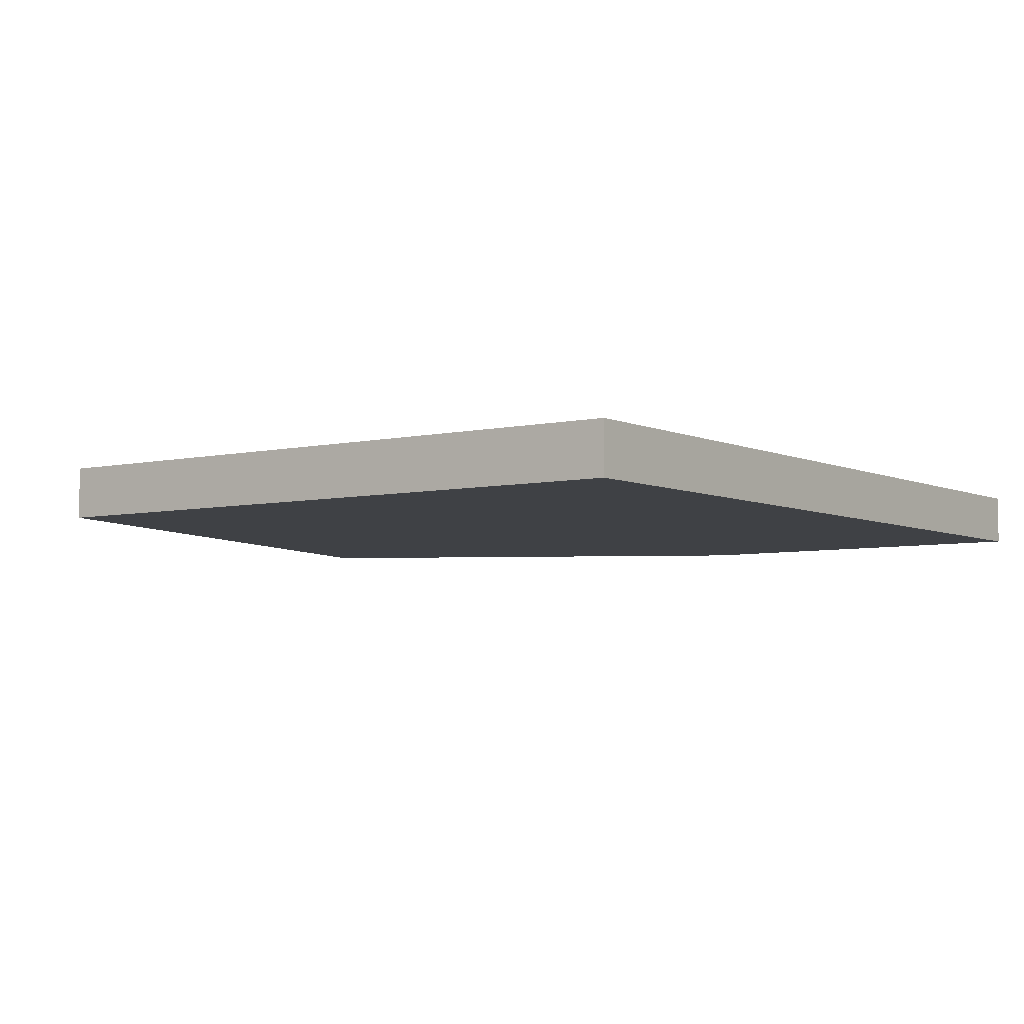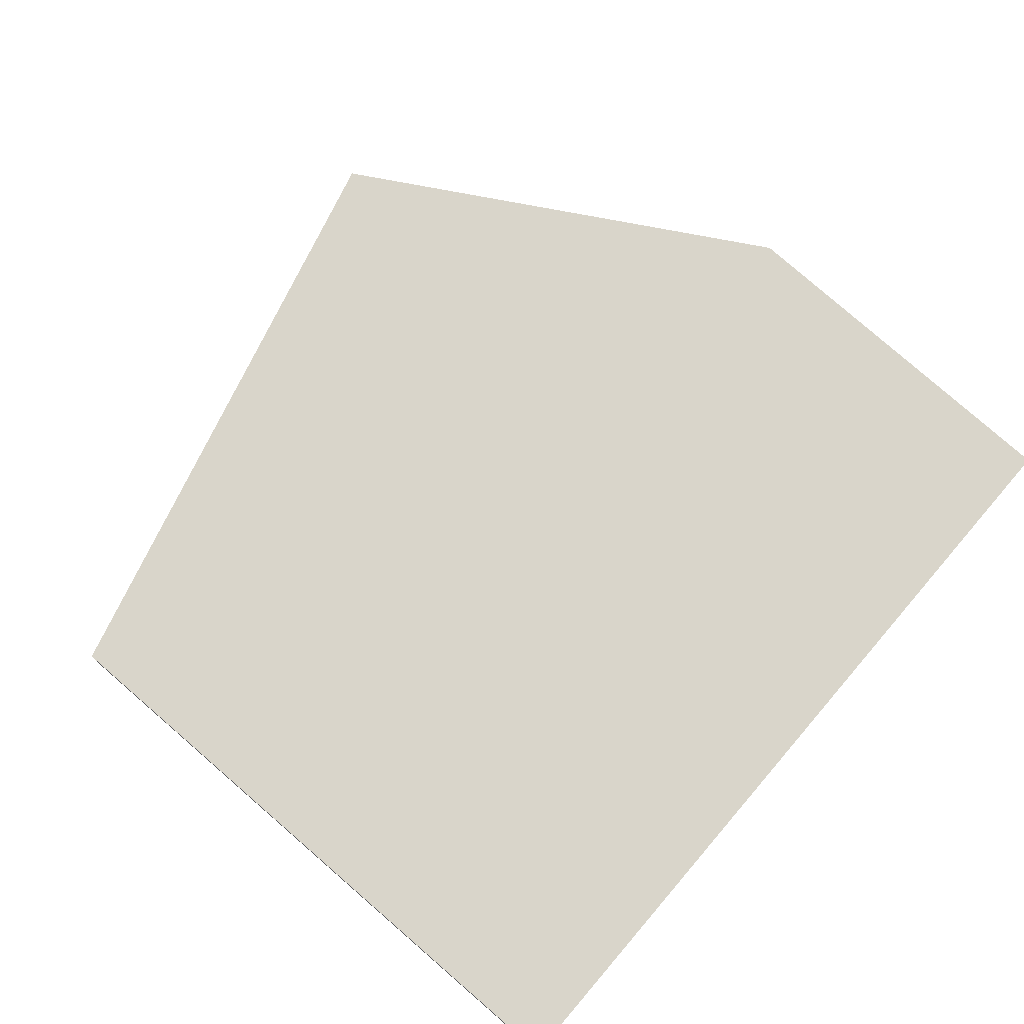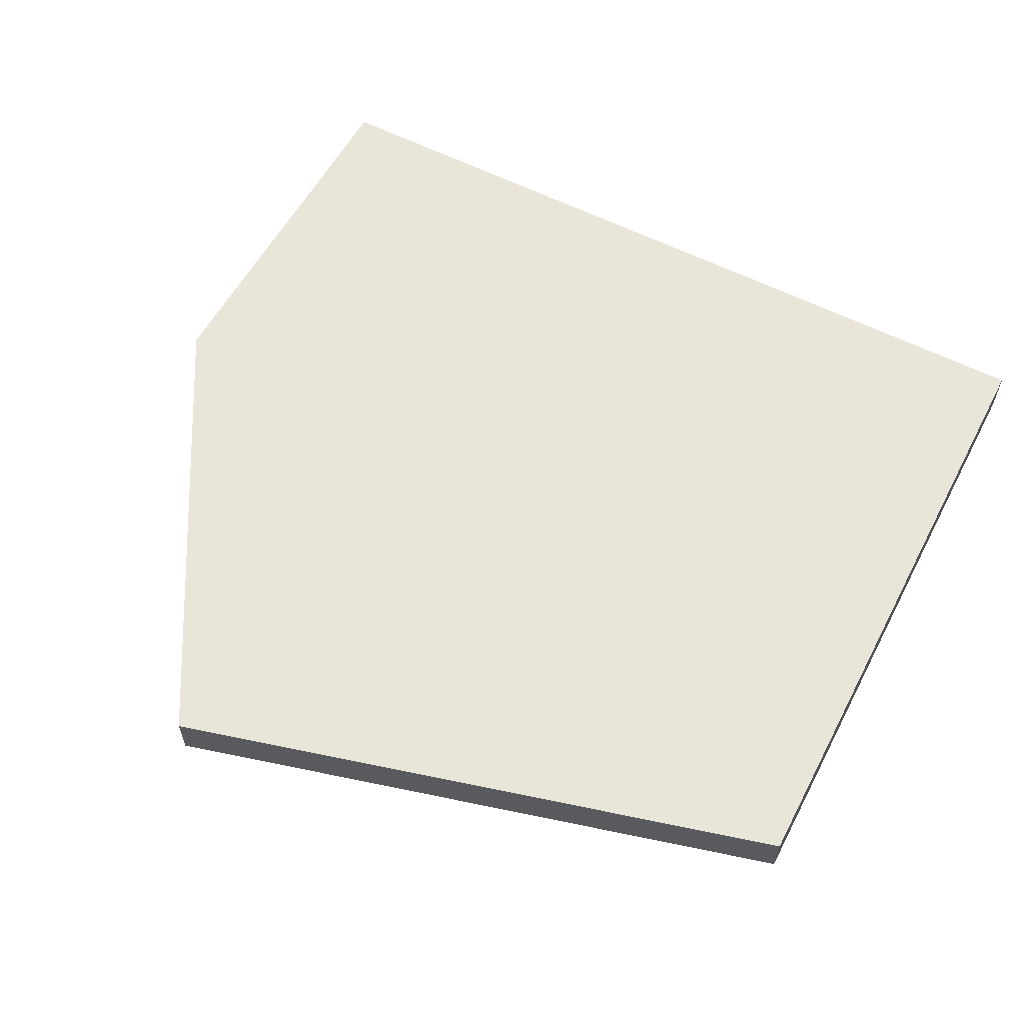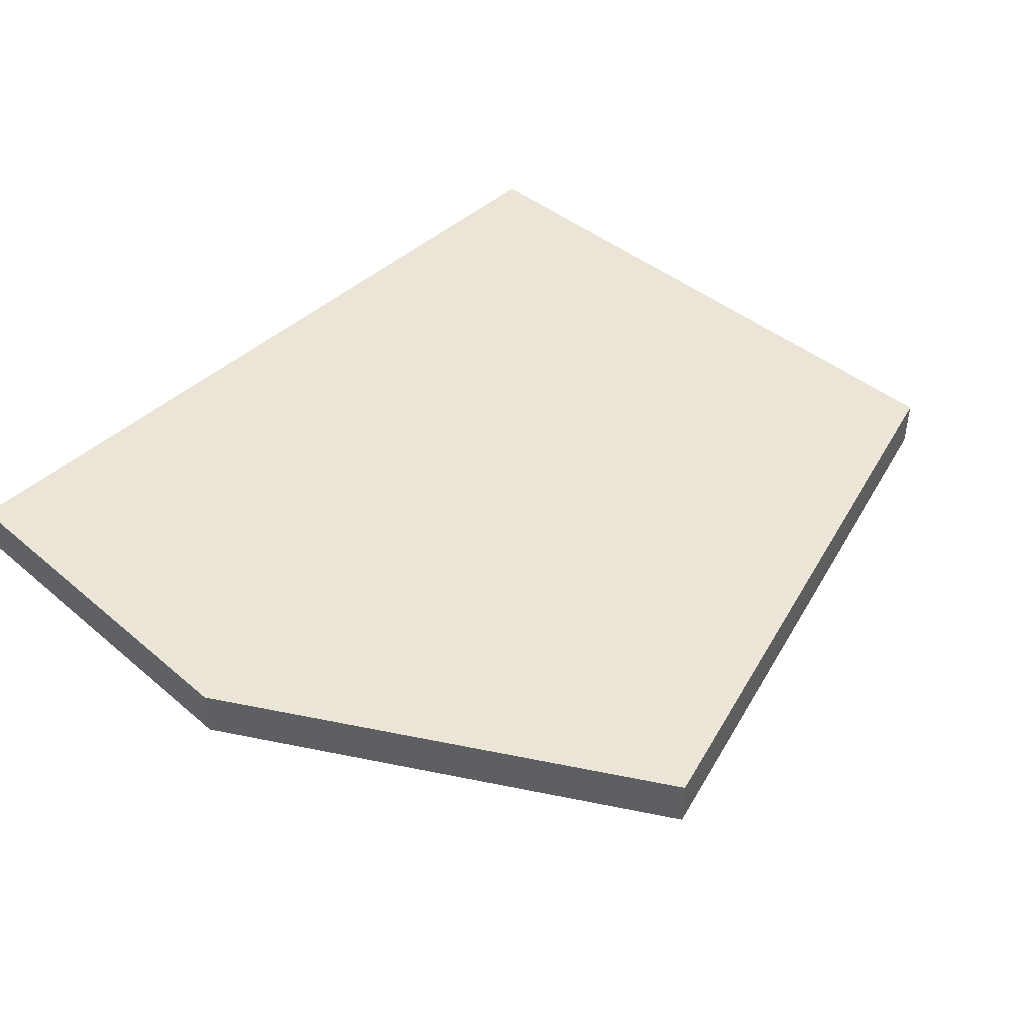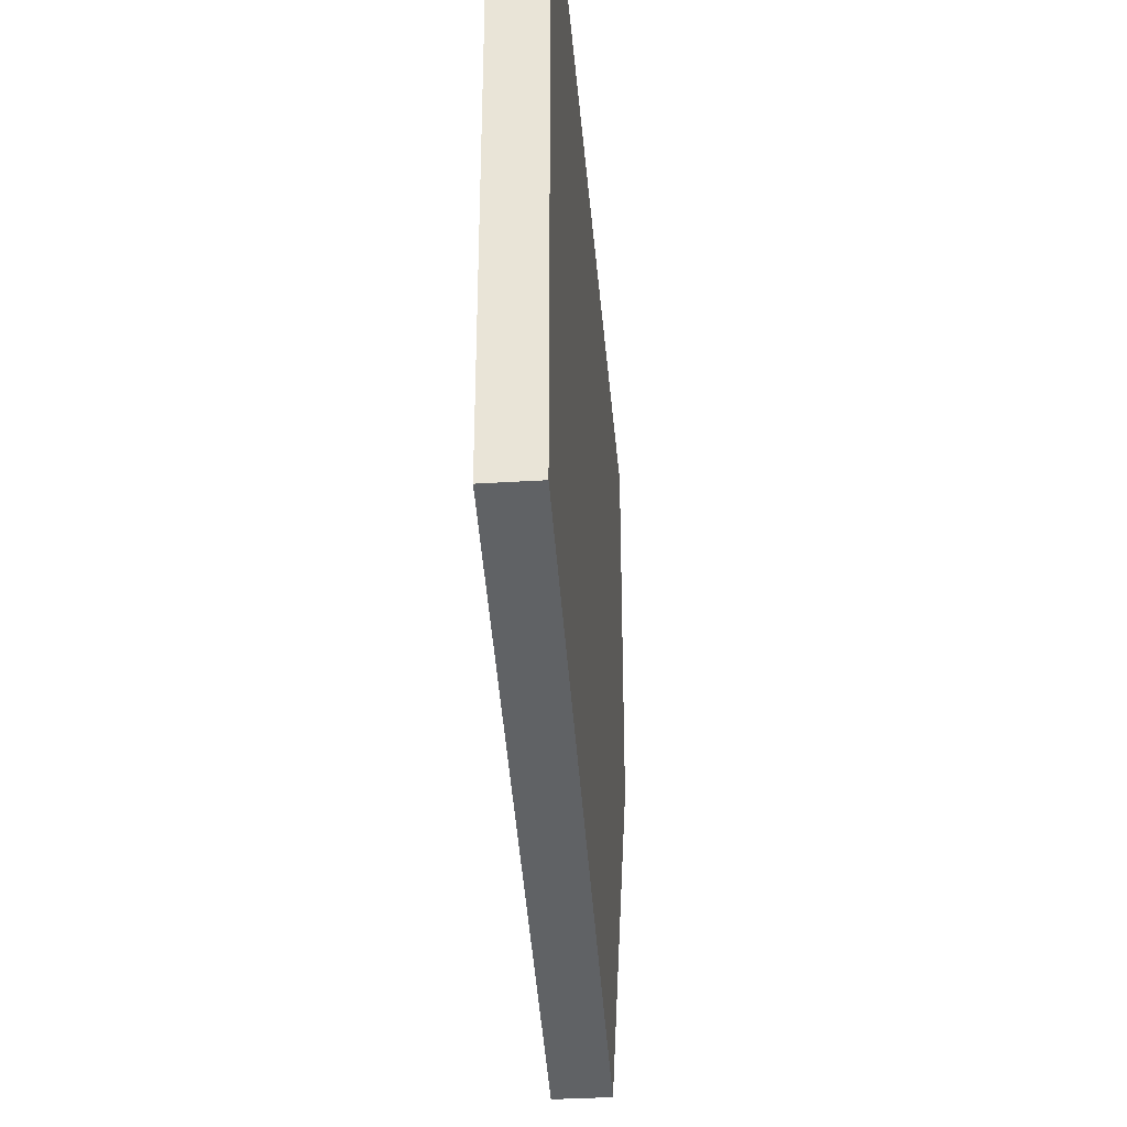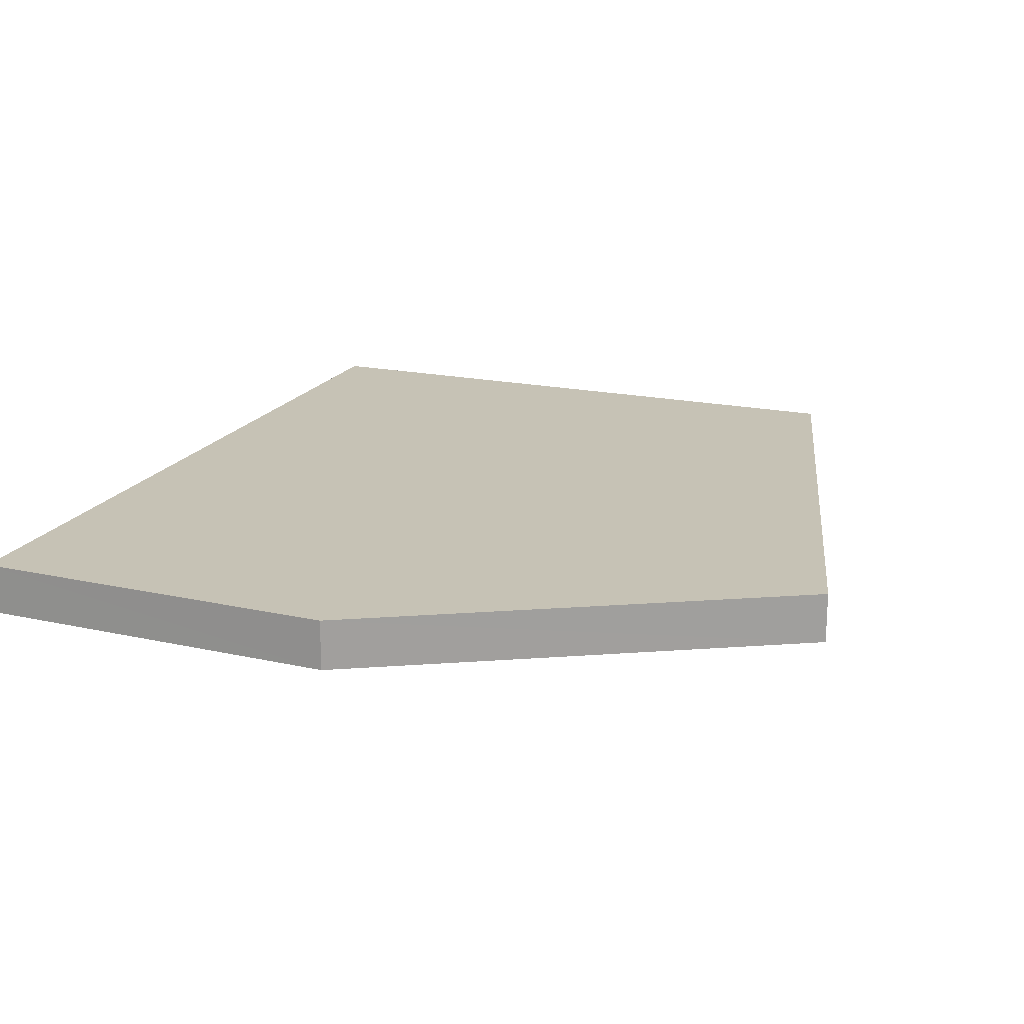
<metadata>
{"format":"obj","ext":"obj","renderer":"f3d","projection":"perspective","resolution":1024,"background":"white","views":[{"elev":-5.3,"azim":-54.2,"up":"+Y"},{"elev":74.7,"azim":-49.3,"up":"+Y"},{"elev":59.7,"azim":-152.6,"up":"+Y"},{"elev":44.2,"azim":133.3,"up":"+Y"},{"elev":-35.4,"azim":-85.3,"up":"+Z"},{"elev":18.9,"azim":111.7,"up":"+Y"}]}
</metadata>
<code>
v  42.37 2.966 1.893
v  -42.37 2.966 -23.91
v  -42.37 2.966 39.48
v  41.34 2.966 39.48
v  18.16 -2.033 -40.44
v  -42.37 -2.034 -23.91
v  18.16 2.967 -40.44
v  41.34 -2.034 39.48
v  -42.37 -2.034 39.48
v  42.37 -2.034 1.892
g SM_Ceiling_01_04
f 1 2 3
f 3 4 1
f 5 6 2
f 2 7 5
f 8 4 3
f 3 9 8
f 9 3 2
f 2 6 9
f 10 1 4
f 4 8 10
f 5 7 1
f 1 10 5
f 1 7 2
f 10 8 9
f 9 6 10
f 10 6 5

</code>
